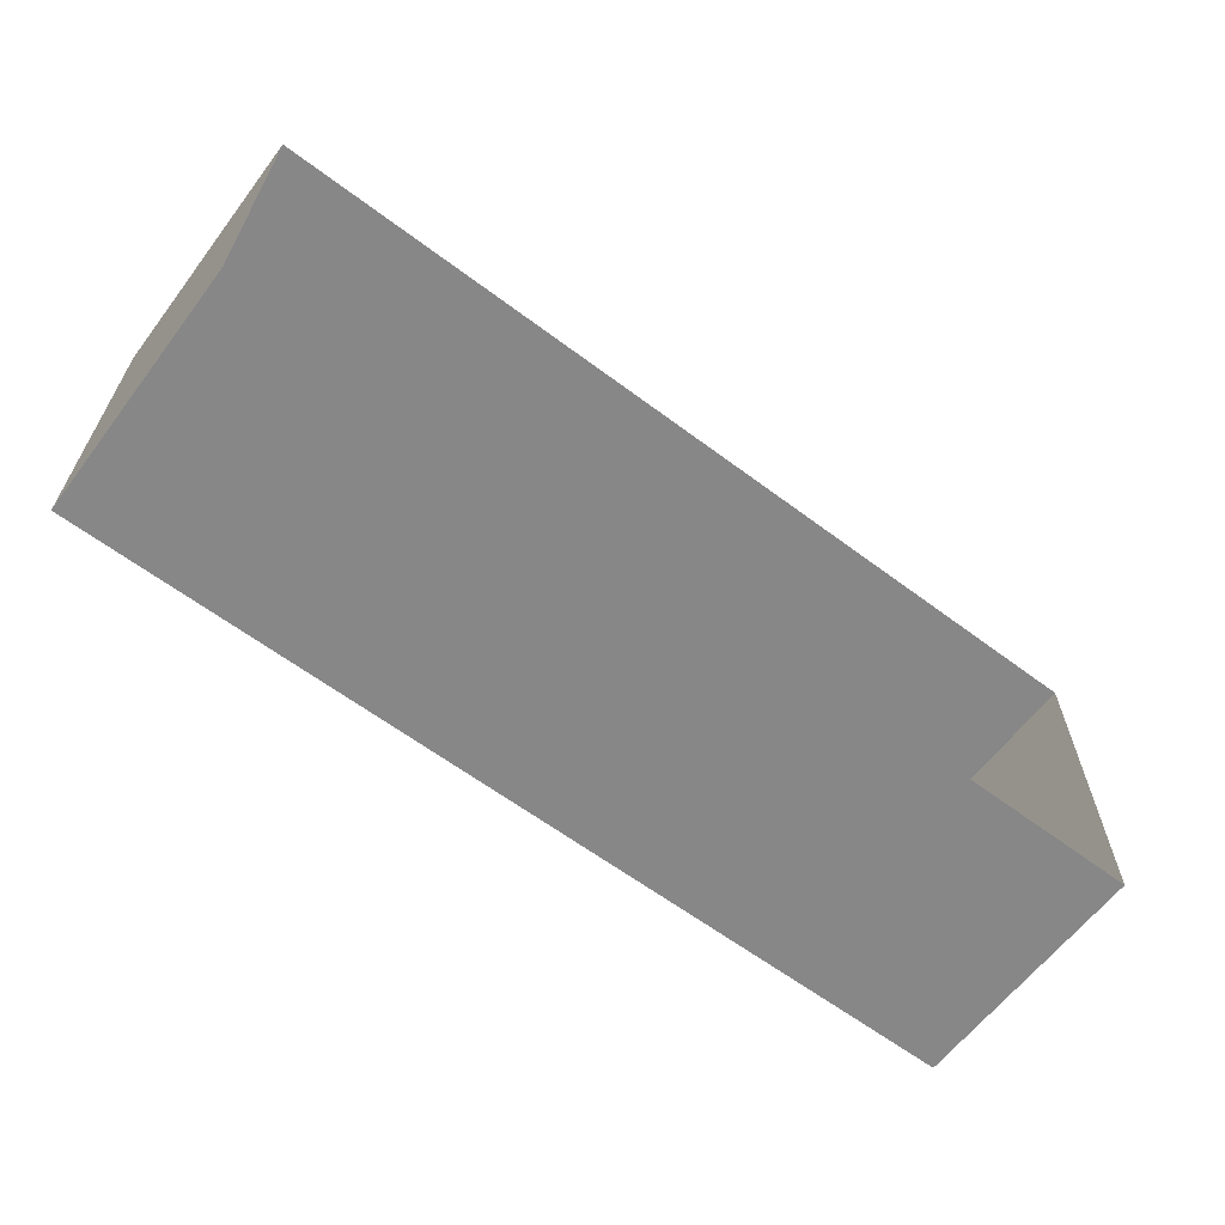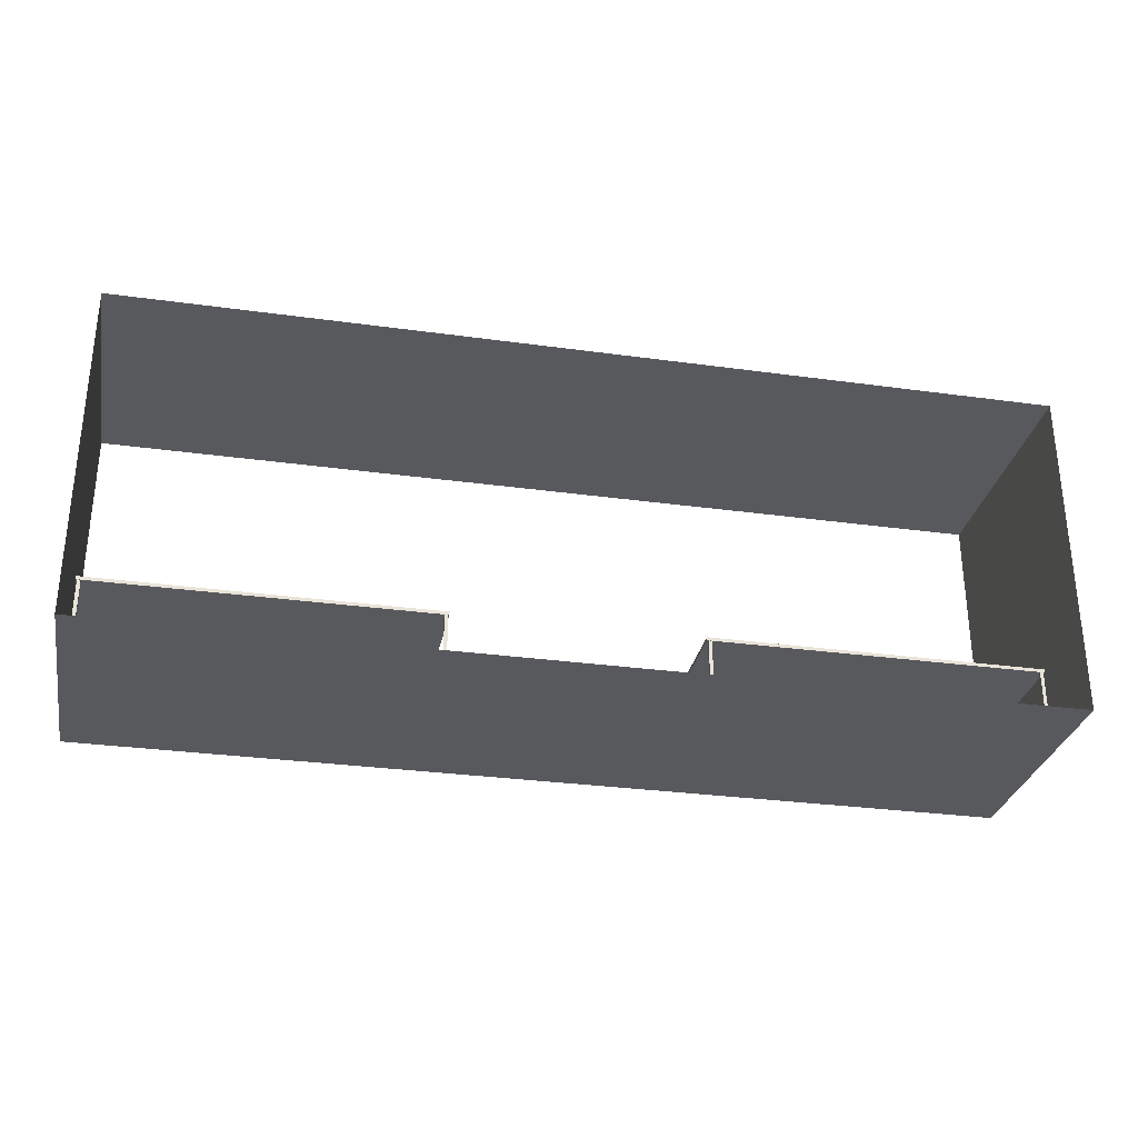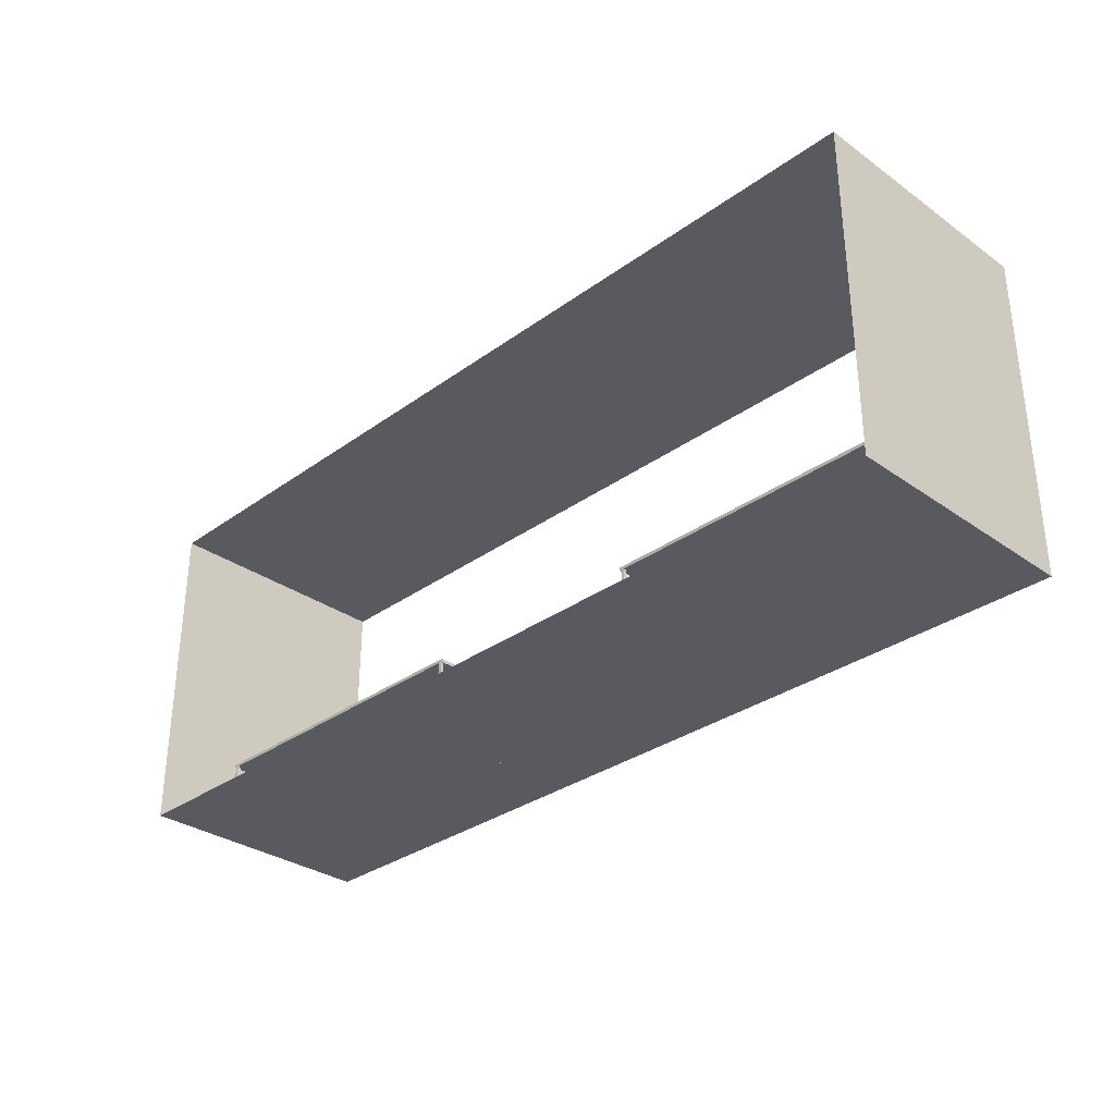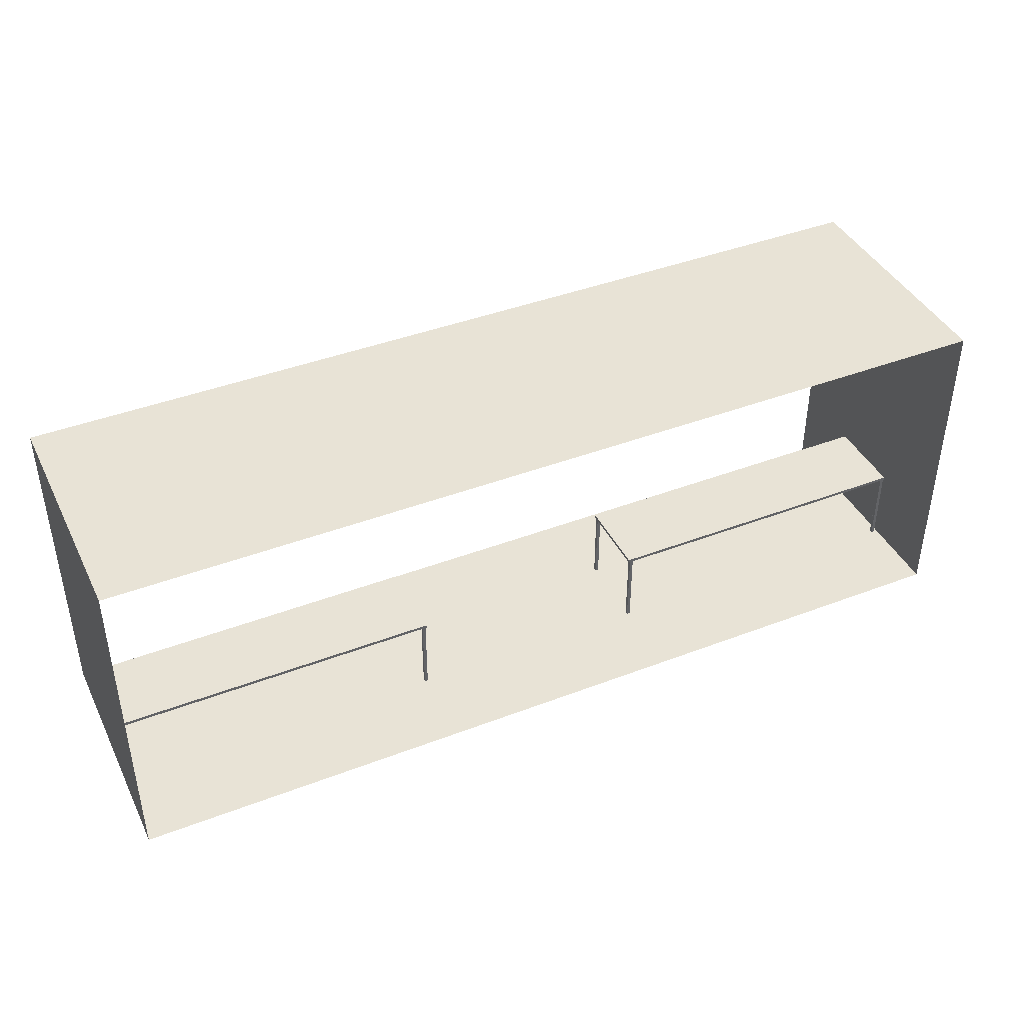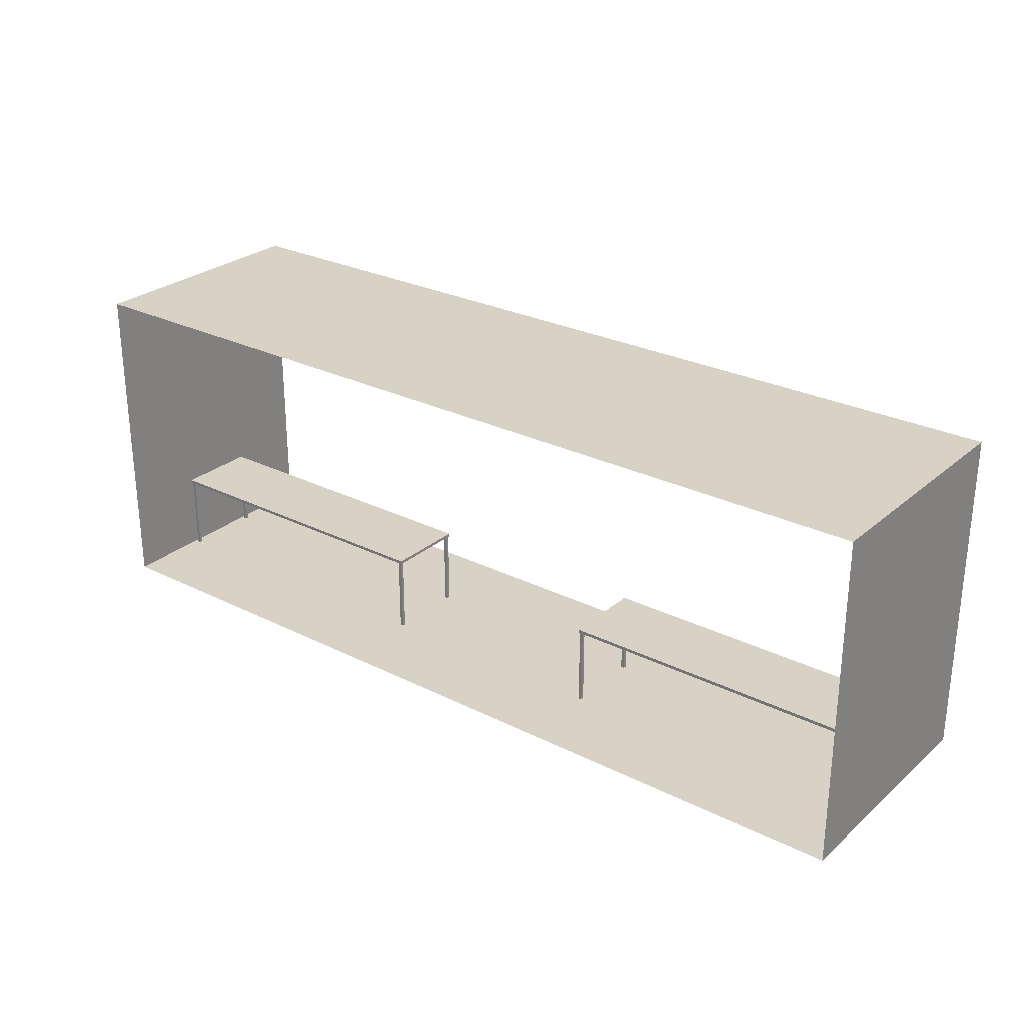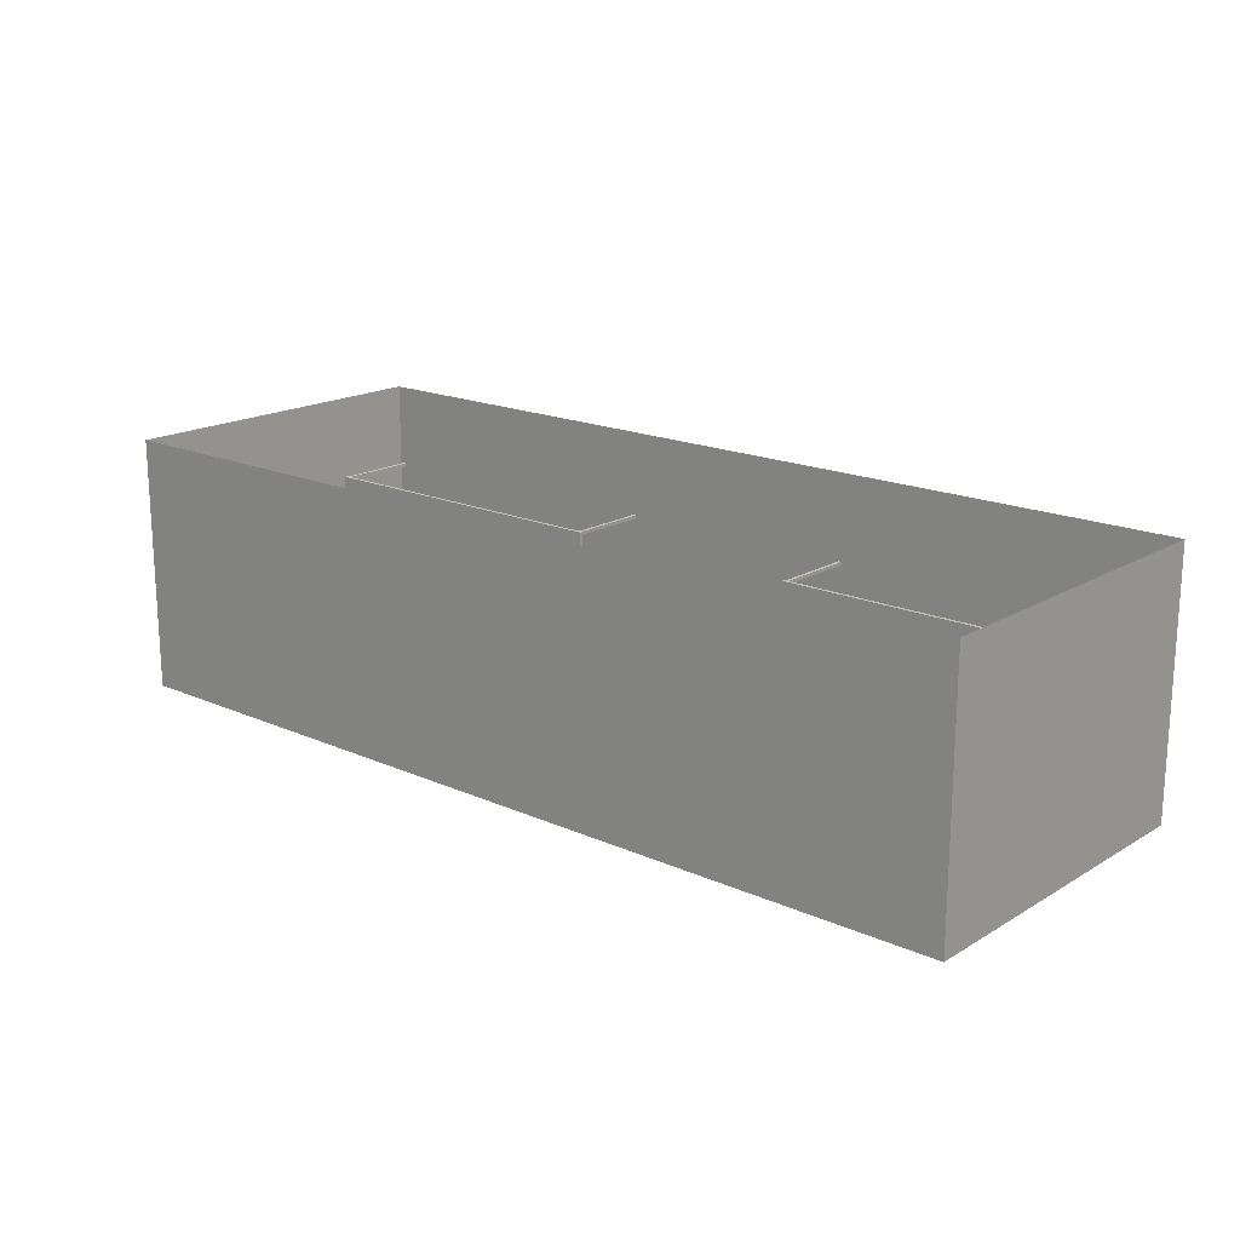
<metadata>
{"format":"obj","ext":"obj","renderer":"f3d","projection":"perspective","resolution":1024,"background":"white","views":[{"elev":-62.4,"azim":-37.2,"up":"+Y"},{"elev":-30.2,"azim":-11.3,"up":"+Y"},{"elev":-31.9,"azim":45.3,"up":"+Y"},{"elev":41.5,"azim":-24.9,"up":"+Y"},{"elev":27.2,"azim":-142.3,"up":"+Y"},{"elev":17.9,"azim":-139.0,"up":"+Z"}]}
</metadata>
<code>
o Cube.001_Cube.002
v 2.979 -4 -0.8908
v 2.979 -2 -0.8908
v 2.979 -4 -0.9708
v 2.979 -2 -0.9708
v 3.059 -4 -0.8908
v 3.059 -2 -0.8908
v 3.059 -4 -0.9708
v 3.059 -2 -0.9708
f 2 4 3 1
f 4 8 7 3
f 8 6 5 7
f 6 2 1 5
f 1 3 7 5
f 6 8 4 2
o tableTop_Cube.001
v 2.942 -2.076 1
v 2.942 -1.996 1
v 2.942 -2.076 -1
v 2.942 -1.996 -1
v 10.94 -2.076 1
v 10.94 -1.996 1
v 10.94 -2.076 -1
v 10.94 -1.996 -1
f 10 12 11 9
f 12 16 15 11
f 16 14 13 15
f 14 10 9 13
f 9 11 15 13
f 14 16 12 10
o Cube
v 11 -4 -3
v 11 -4 3
v -11 -4 3
v -11 -4 -3
v 11 4 -3
v 11 4 3
v -11 4 3
v -11 4 -3
f 17 18 19 20
f 21 24 23 22
f 17 21 22 18
f 19 23 24 20
o Cube.002_Cube.003
v 2.979 -4 0.9978
v 2.979 -2 0.9978
v 2.979 -4 0.9178
v 2.979 -2 0.9178
v 3.059 -4 0.9978
v 3.059 -2 0.9978
v 3.059 -4 0.9178
v 3.059 -2 0.9178
f 26 28 27 25
f 28 32 31 27
f 32 30 29 31
f 30 26 25 29
f 25 27 31 29
f 30 32 28 26
o Cube.003_Cube.004
v 10.83 -4 -0.8908
v 10.83 -2 -0.8908
v 10.83 -4 -0.9708
v 10.83 -2 -0.9708
v 10.91 -4 -0.8908
v 10.91 -2 -0.8908
v 10.91 -4 -0.9708
v 10.91 -2 -0.9708
f 34 36 35 33
f 36 40 39 35
f 40 38 37 39
f 38 34 33 37
f 33 35 39 37
f 38 40 36 34
o Cube.004_Cube.005
v 10.83 -4 0.9978
v 10.83 -2 0.9978
v 10.83 -4 0.9178
v 10.83 -2 0.9178
v 10.91 -4 0.9978
v 10.91 -2 0.9978
v 10.91 -4 0.9178
v 10.91 -2 0.9178
f 42 44 43 41
f 44 48 47 43
f 48 46 45 47
f 46 42 41 45
f 41 43 47 45
f 46 48 44 42
o Cube.005_Cube.006
v -10.82 -4 -0.8908
v -10.82 -2 -0.8908
v -10.82 -4 -0.9708
v -10.82 -2 -0.9708
v -10.74 -4 -0.8908
v -10.74 -2 -0.8908
v -10.74 -4 -0.9708
v -10.74 -2 -0.9708
f 50 52 51 49
f 52 56 55 51
f 56 54 53 55
f 54 50 49 53
f 49 51 55 53
f 54 56 52 50
o Cube.006_Cube.007
v -10.82 -4 0.9978
v -10.82 -2 0.9978
v -10.82 -4 0.9178
v -10.82 -2 0.9178
v -10.74 -4 0.9978
v -10.74 -2 0.9978
v -10.74 -4 0.9178
v -10.74 -2 0.9178
f 58 60 59 57
f 60 64 63 59
f 64 62 61 63
f 62 58 57 61
f 57 59 63 61
f 62 64 60 58
o Cube.007_Cube.008
v -2.969 -4 -0.8908
v -2.969 -2 -0.8908
v -2.969 -4 -0.9708
v -2.969 -2 -0.9708
v -2.889 -4 -0.8908
v -2.889 -2 -0.8908
v -2.889 -4 -0.9708
v -2.889 -2 -0.9708
f 66 68 67 65
f 68 72 71 67
f 72 70 69 71
f 70 66 65 69
f 65 67 71 69
f 70 72 68 66
o Cube.008_Cube.009
v -2.969 -4 0.9978
v -2.969 -2 0.9978
v -2.969 -4 0.9178
v -2.969 -2 0.9178
v -2.889 -4 0.9978
v -2.889 -2 0.9978
v -2.889 -4 0.9178
v -2.889 -2 0.9178
f 74 76 75 73
f 76 80 79 75
f 80 78 77 79
f 78 74 73 77
f 73 75 79 77
f 78 80 76 74
o tableTop.001_Cube.010
v -10.86 -2.057 1
v -10.86 -1.977 1
v -10.86 -2.057 -1
v -10.86 -1.977 -1
v -2.86 -2.057 1
v -2.86 -1.977 1
v -2.86 -2.057 -1
v -2.86 -1.977 -1
f 82 84 83 81
f 84 88 87 83
f 88 86 85 87
f 86 82 81 85
f 81 83 87 85
f 86 88 84 82

</code>
